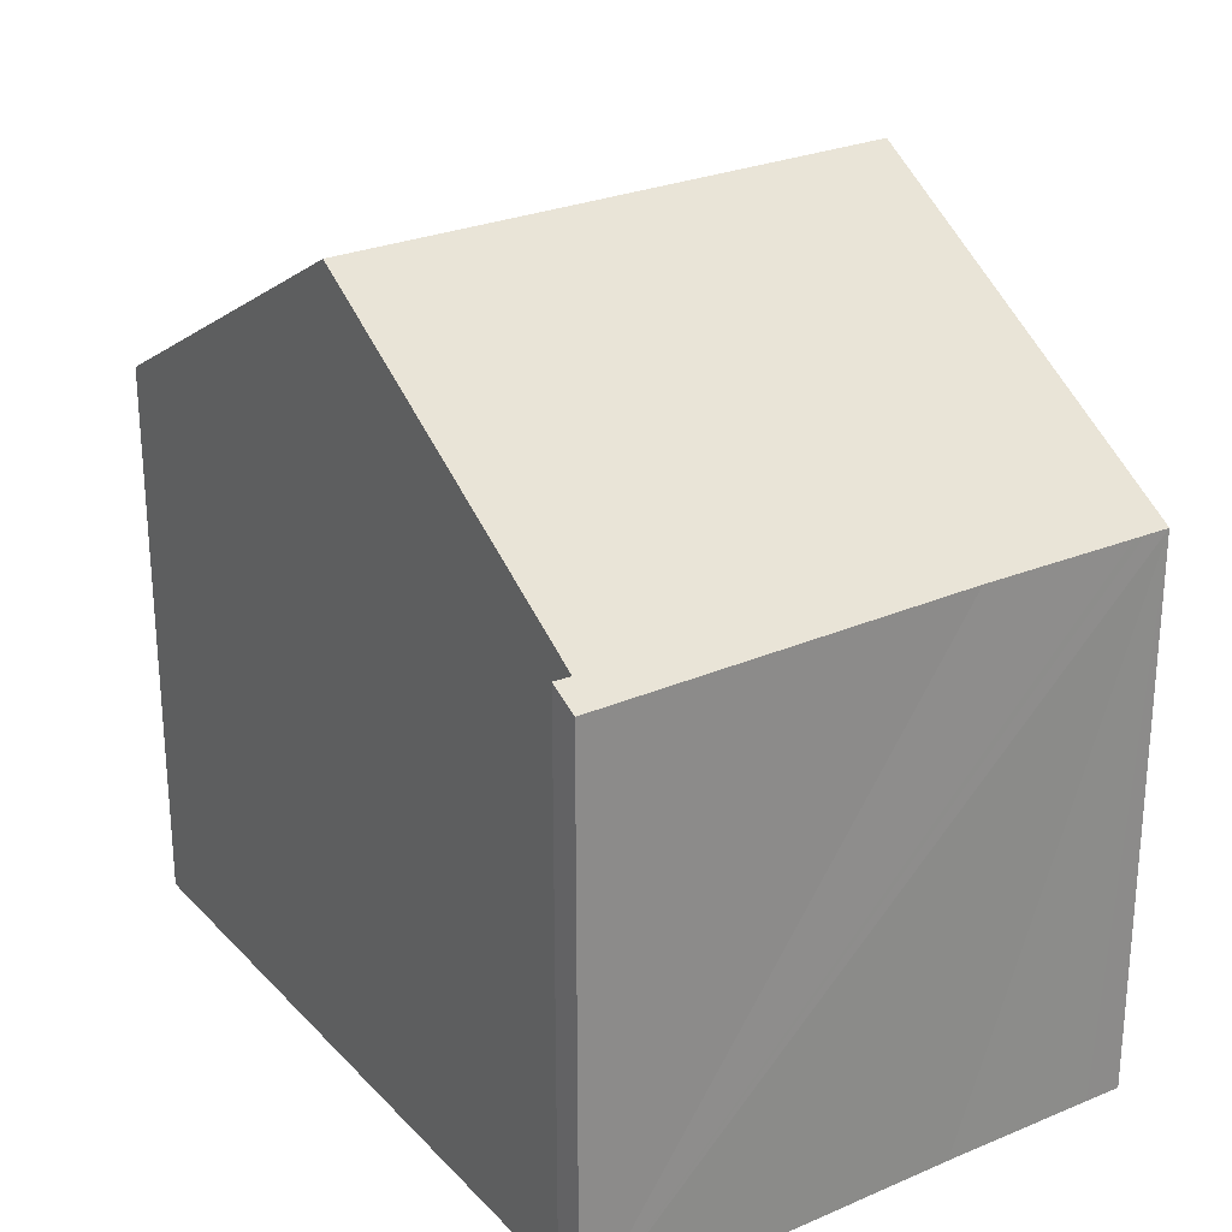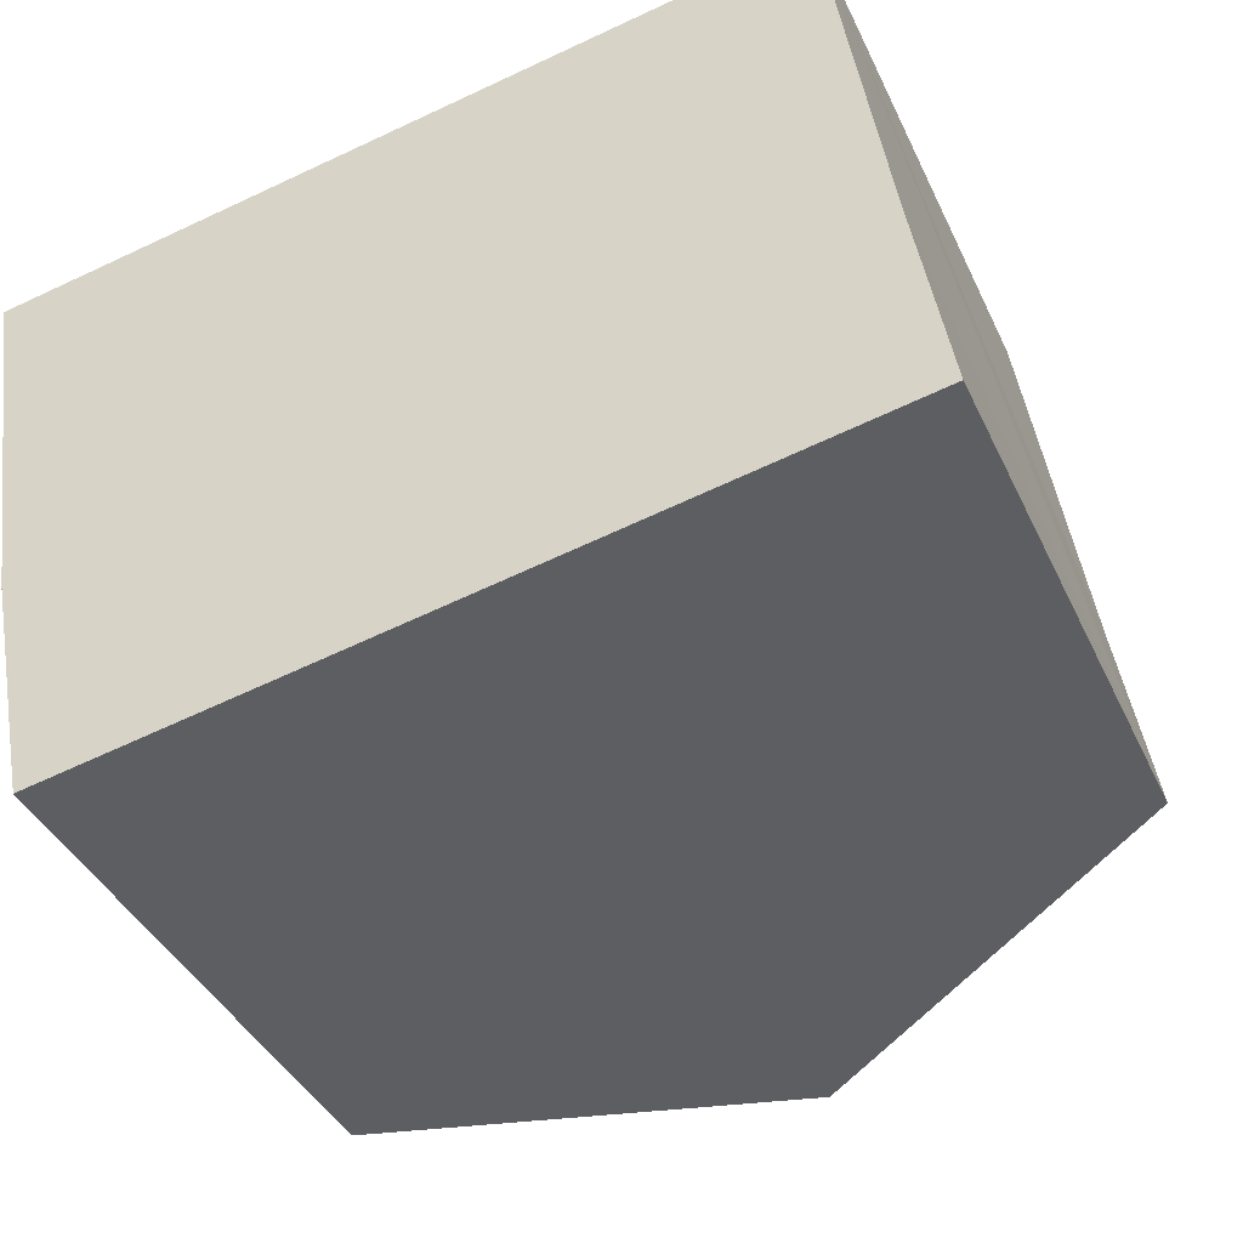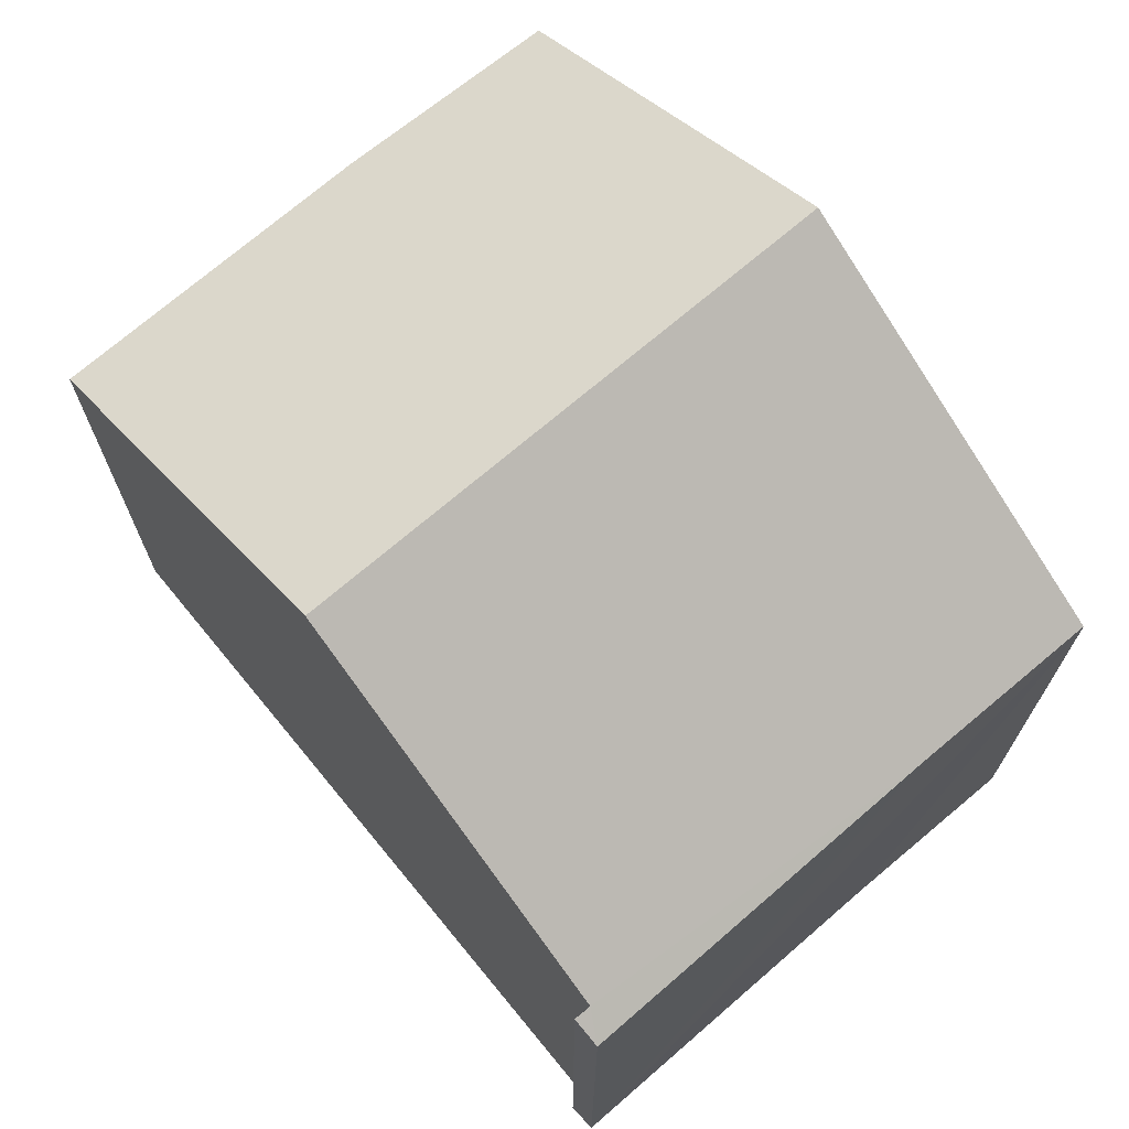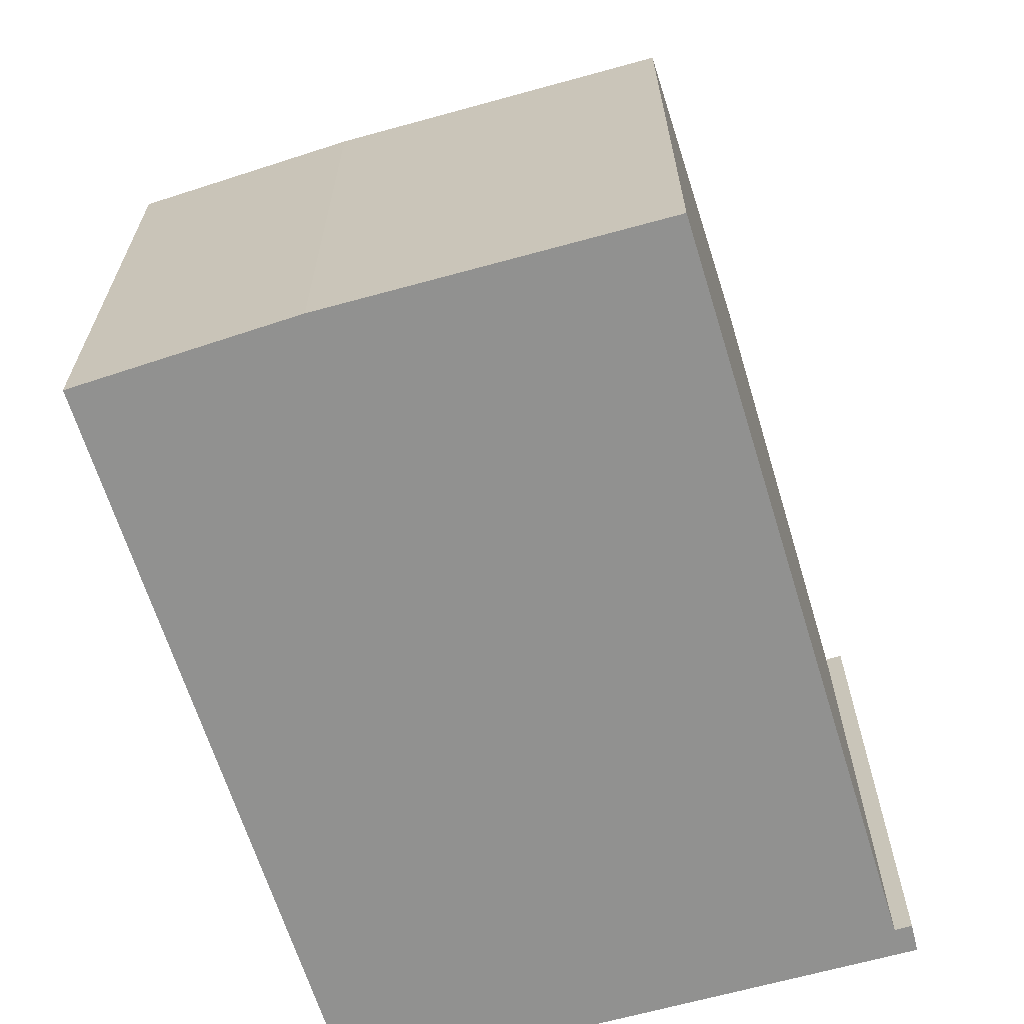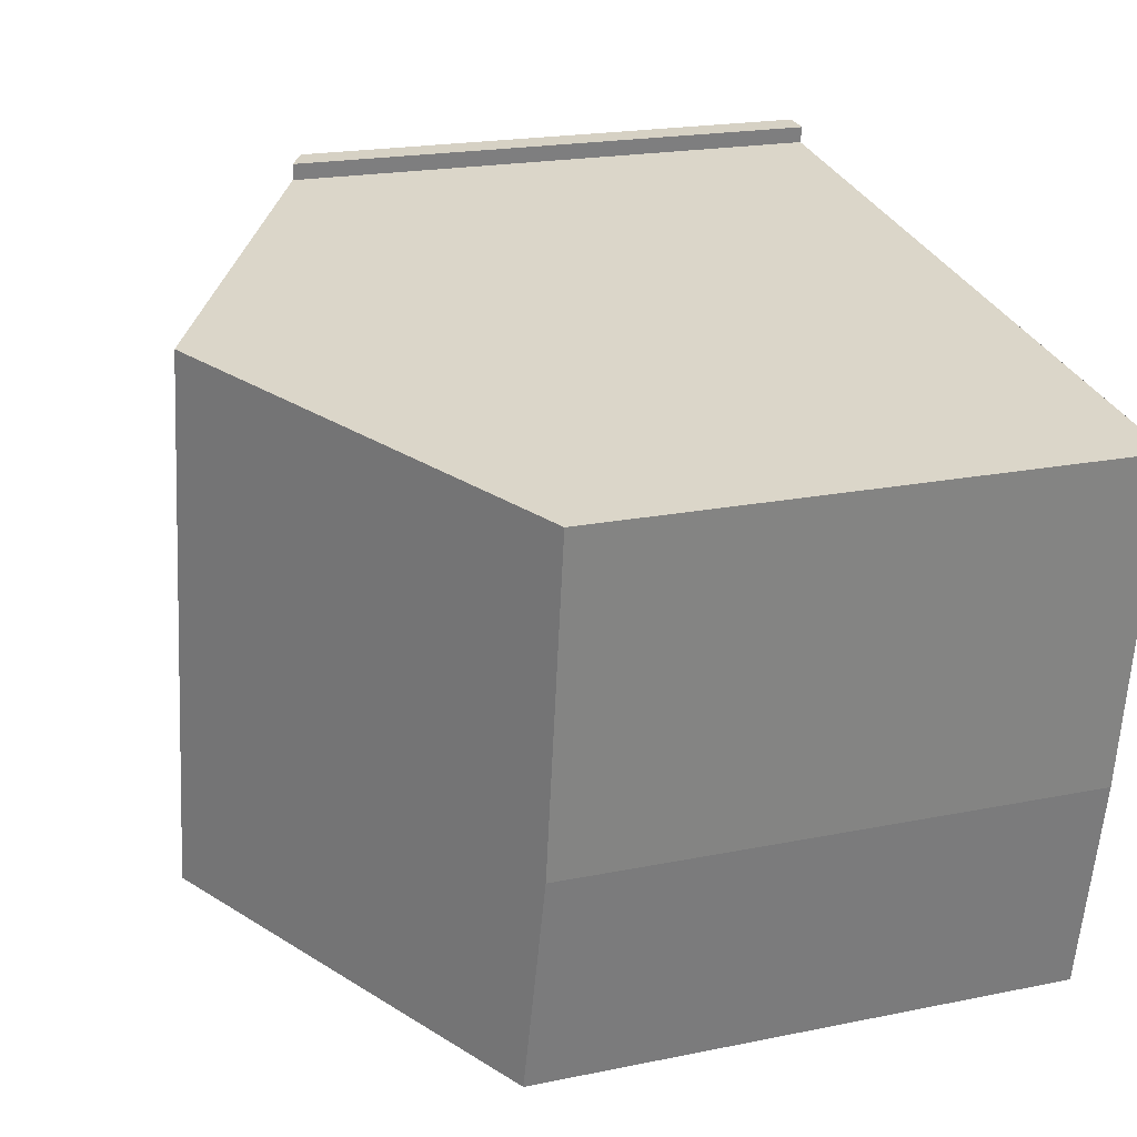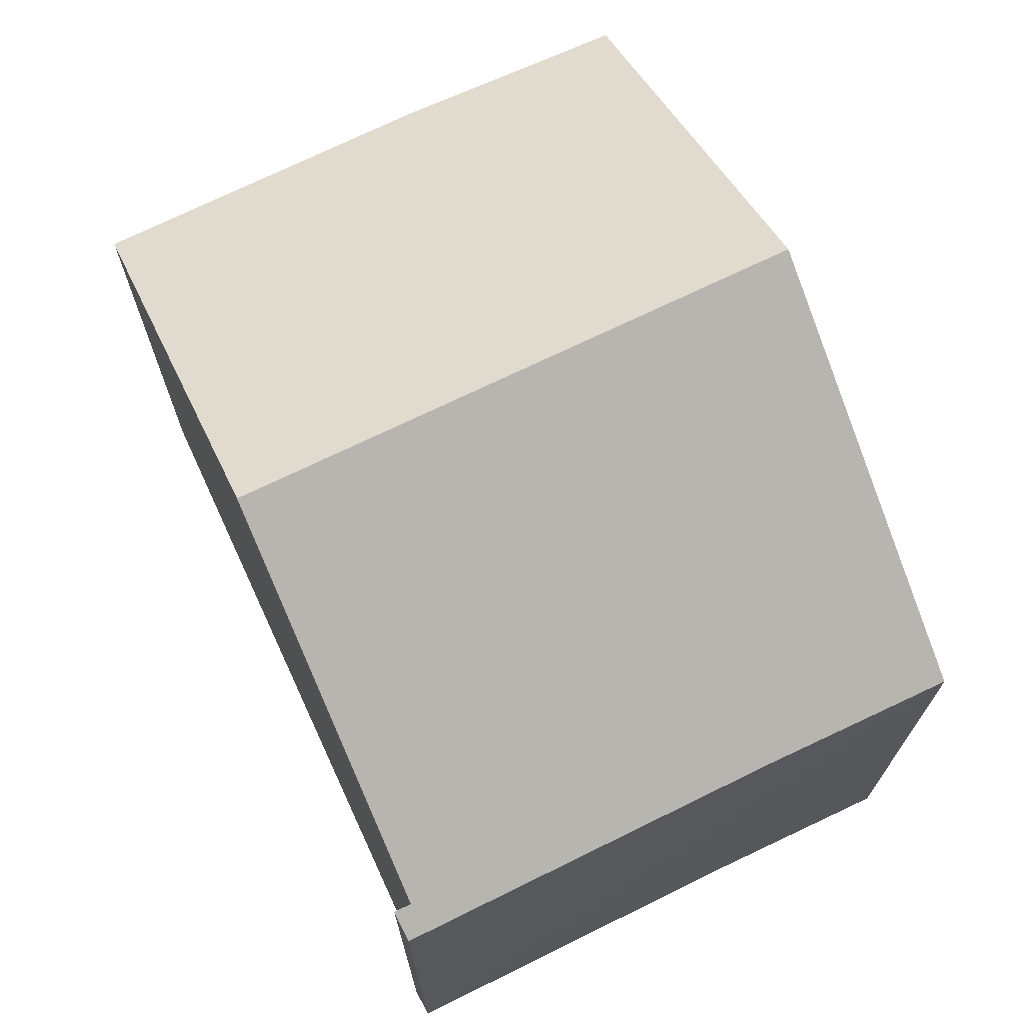
<metadata>
{"format":"obj","ext":"obj","renderer":"f3d","projection":"perspective","resolution":1024,"background":"white","views":[{"elev":26.5,"azim":47.0,"up":"+Y"},{"elev":-39.7,"azim":23.2,"up":"+Z"},{"elev":71.2,"azim":40.3,"up":"+Y"},{"elev":-66.0,"azim":-83.1,"up":"+Y"},{"elev":19.9,"azim":-110.8,"up":"+Z"},{"elev":71.5,"azim":55.0,"up":"+Y"}]}
</metadata>
<code>
v  0 8.379 5.131e-16
v  1.438 8.431 -8.421
v  0.759 8.35 -5.077
v  1.915 8.707 -8.332
v  0.429 8.627 0.078
v  5.787 11.72 1.045
v  7.131 11.72 -7.364
v  11.61 8.337 2.335
v  11.23 8.579 2.028
v  11.18 8.582 2.284
v  12.49 8.354 -3.366
v  12.89 8.34 -5.717
v  12.92 8.34 -5.891
v  12.99 8.337 -6.278
v  11.18 -1.399e-16 2.284
v  11.61 -1.43e-16 2.335
v  0 0 0
v  5.787 -6.399e-17 1.045
v  11.23 -1.242e-16 2.028
v  0.429 -4.776e-18 0.078
v  12.49 2.061e-16 -3.366
v  12.89 3.501e-16 -5.717
v  12.99 3.844e-16 -6.278
v  12.92 3.607e-16 -5.891
v  7.131 4.509e-16 -7.364
v  1.915 5.102e-16 -8.332
v  1.438 5.156e-16 -8.421
v  0.759 3.109e-16 -5.077
g defaultobject
f 1 2 3
f 2 1 4
f 4 1 5
f 4 5 6
f 4 6 7
f 8 9 10
f 9 8 11
f 9 7 6
f 7 9 11
f 7 11 12
f 7 12 13
f 7 13 14
f 15 8 10
f 8 15 16
f 17 5 1
f 5 17 6
f 6 17 9
f 9 17 18
f 9 18 19
f 18 17 20
f 16 11 8
f 11 16 12
f 12 16 13
f 13 16 14
f 14 16 21
f 14 21 22
f 14 22 23
f 23 22 24
f 23 7 14
f 7 23 4
f 4 23 25
f 4 25 2
f 2 25 26
f 2 26 27
f 27 3 2
f 3 27 28
f 3 17 1
f 17 3 28
f 9 15 10
f 15 9 19
f 28 20 17
f 20 28 18
f 18 28 27
f 18 27 26
f 18 26 25
f 18 25 19
f 19 25 23
f 19 23 24
f 19 24 21
f 19 21 16
f 21 24 22
f 16 15 19

</code>
